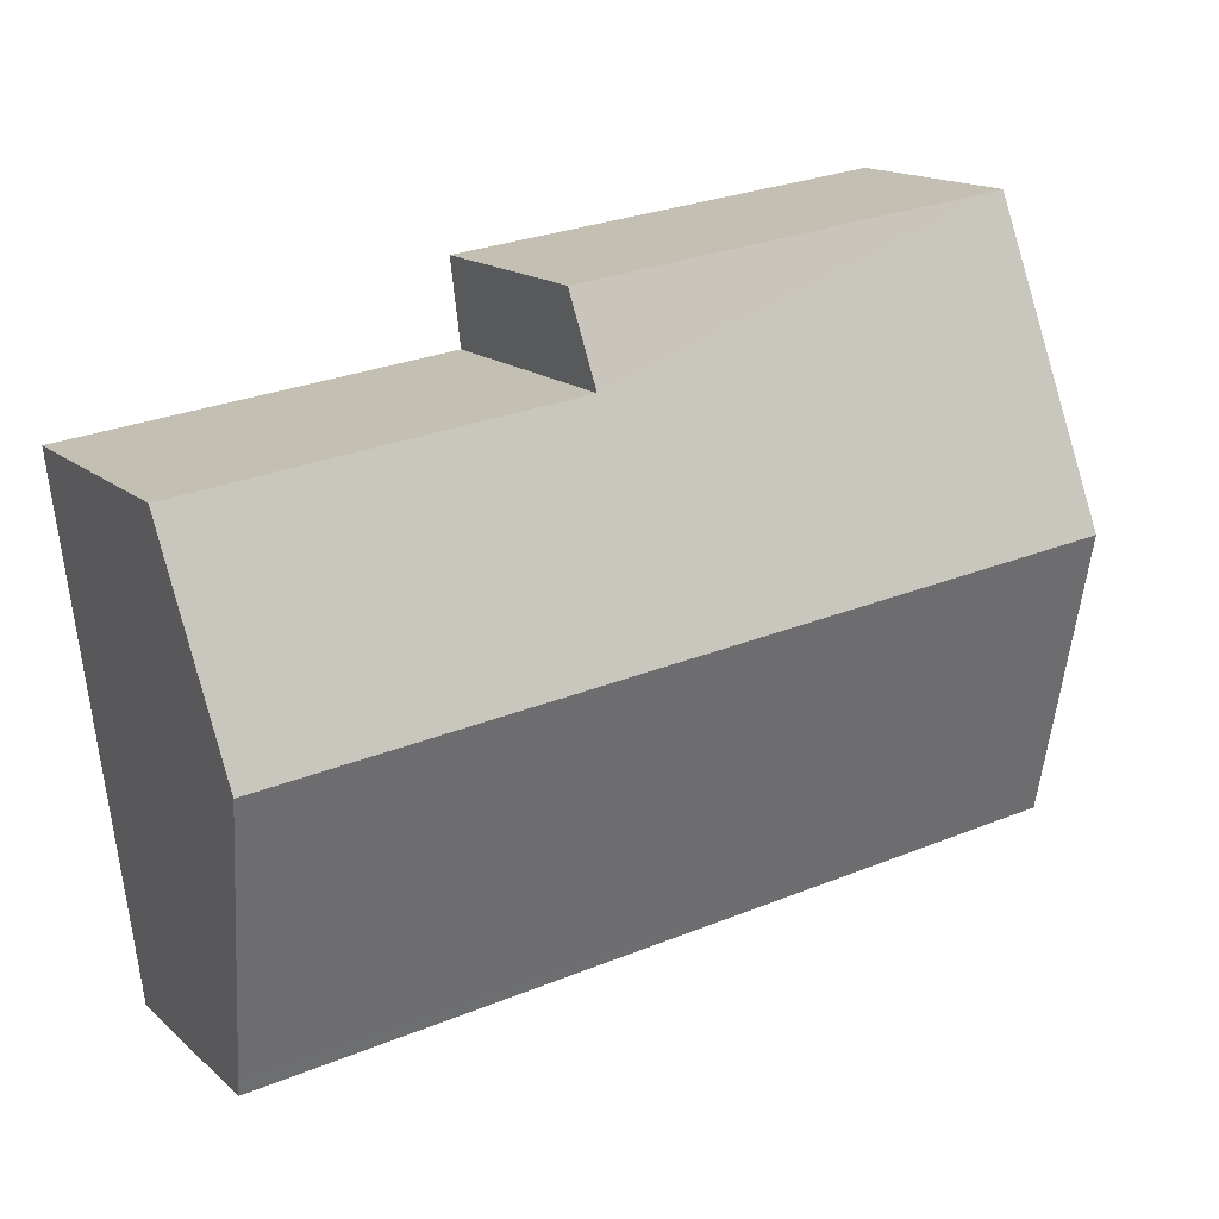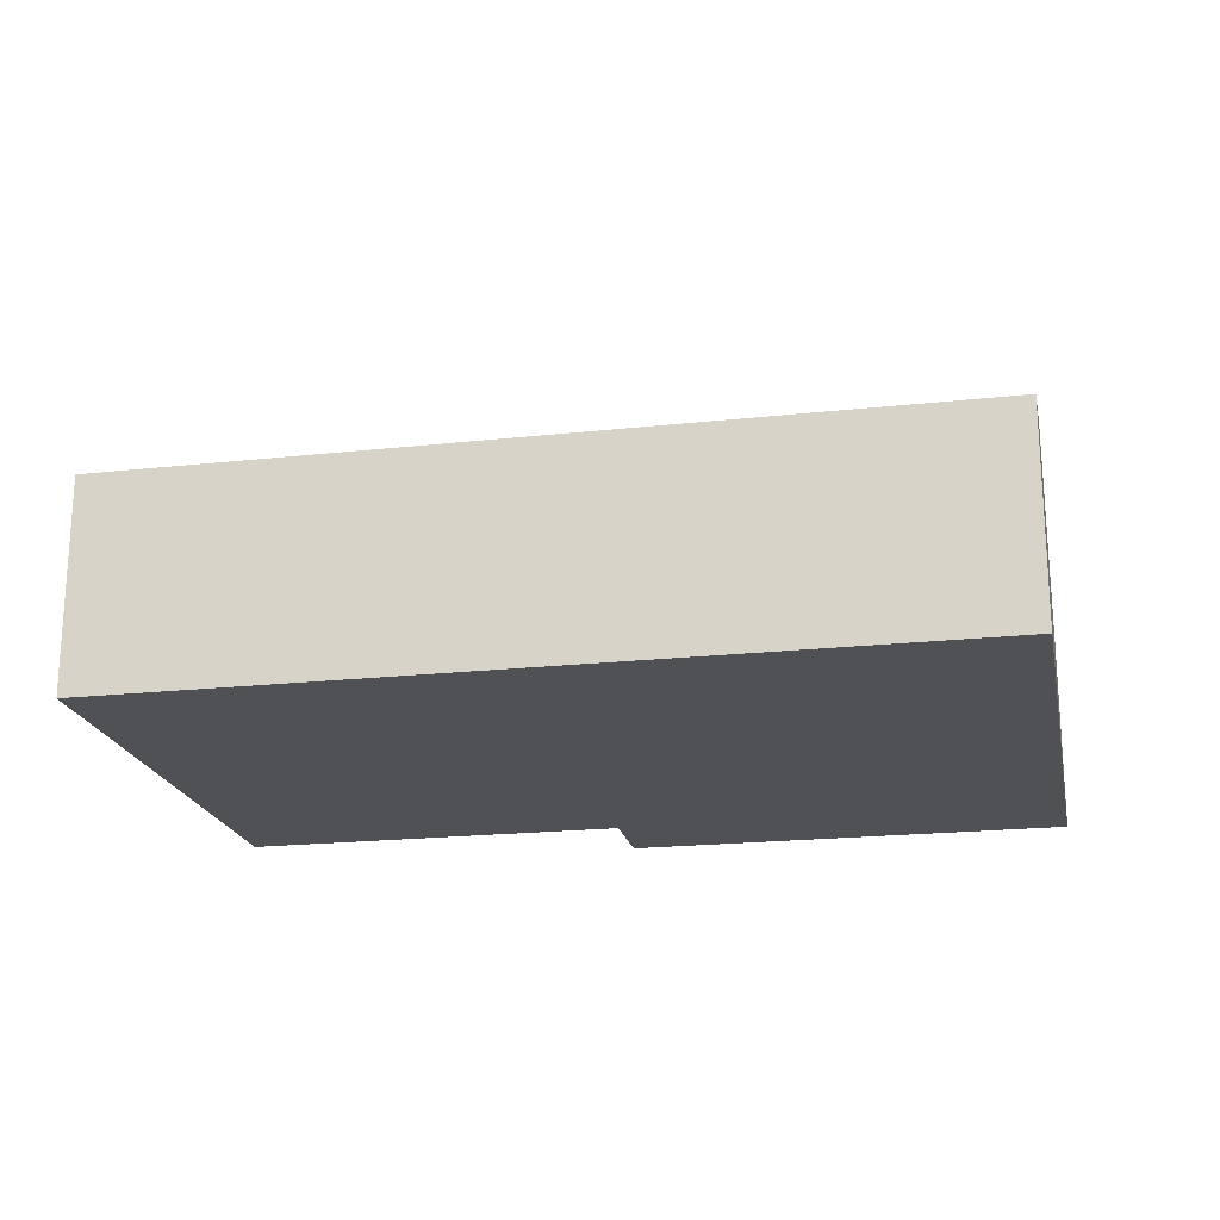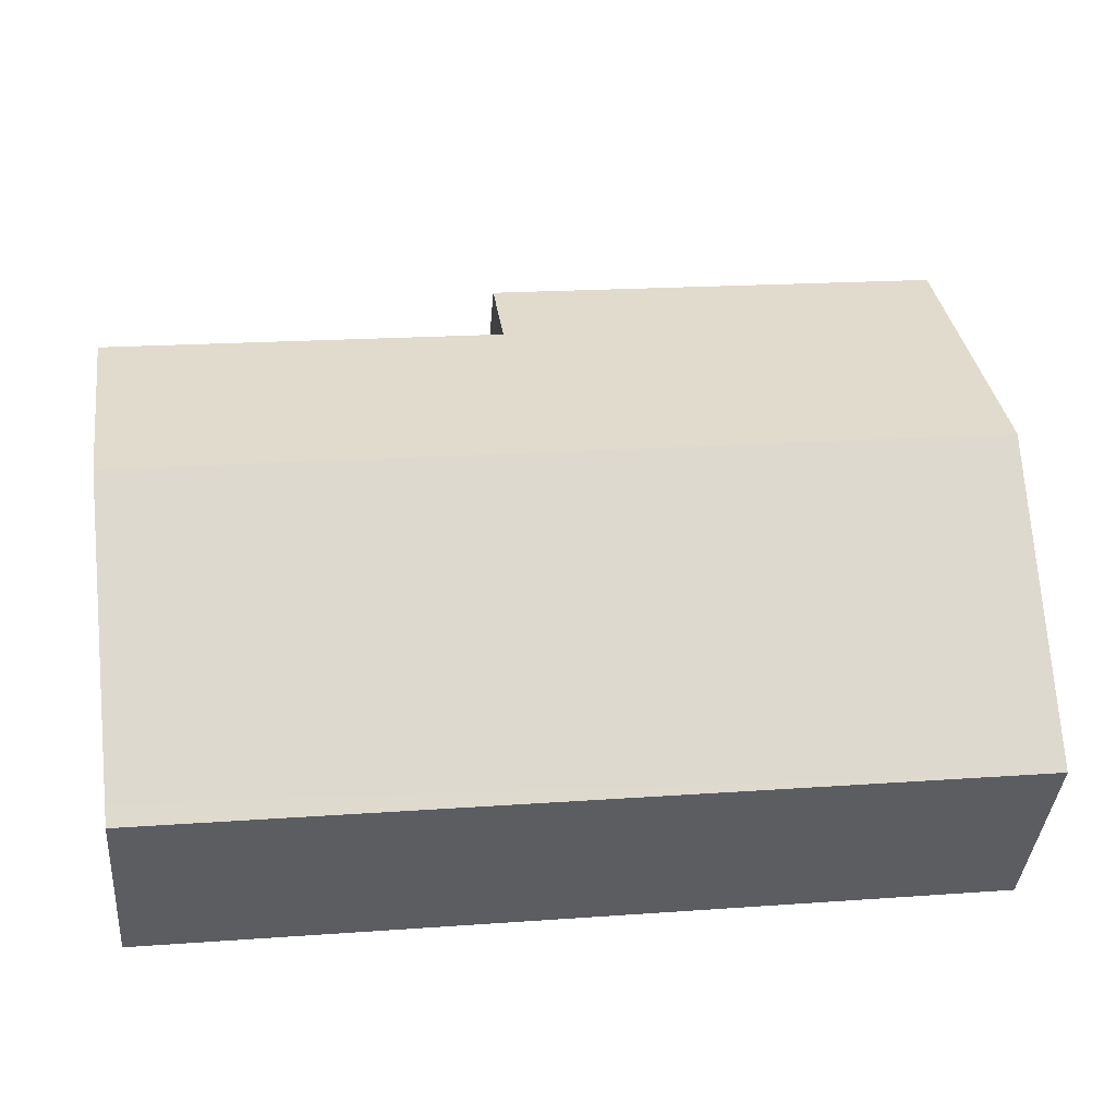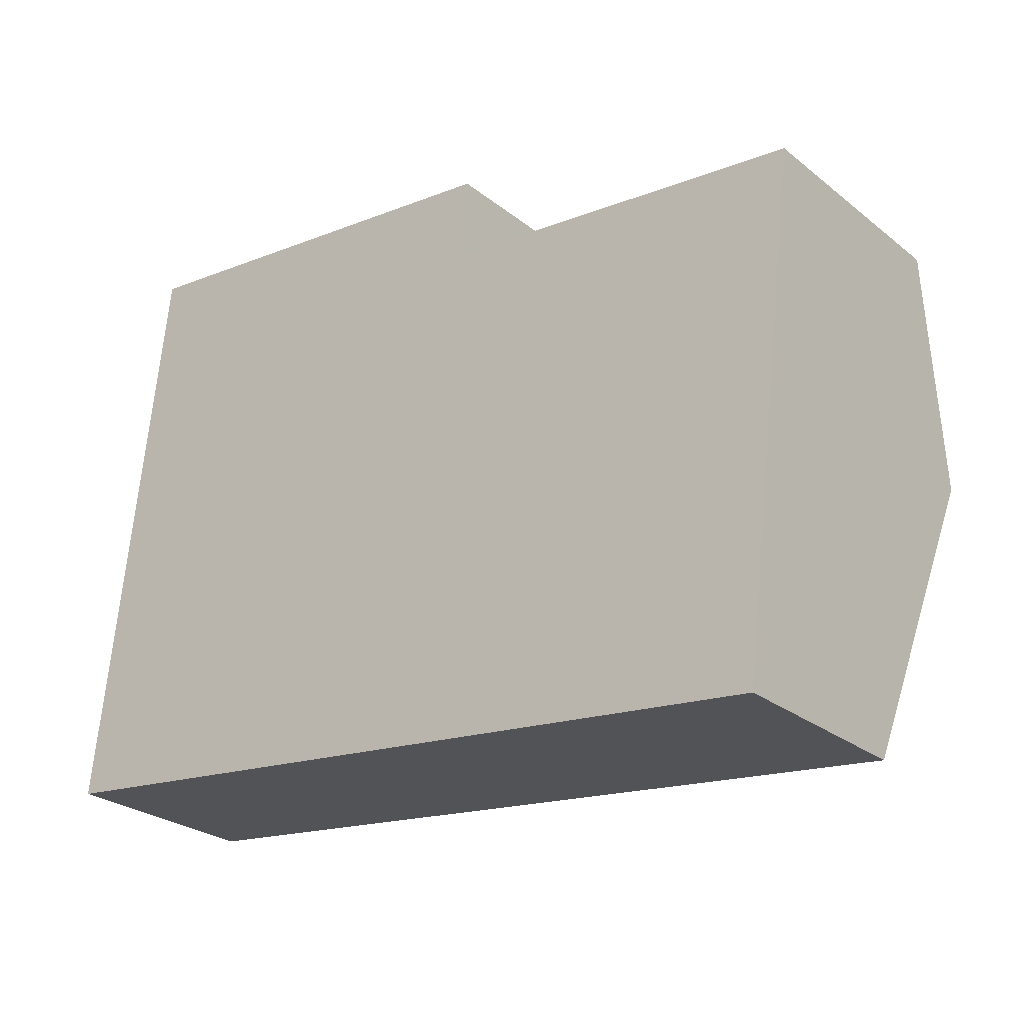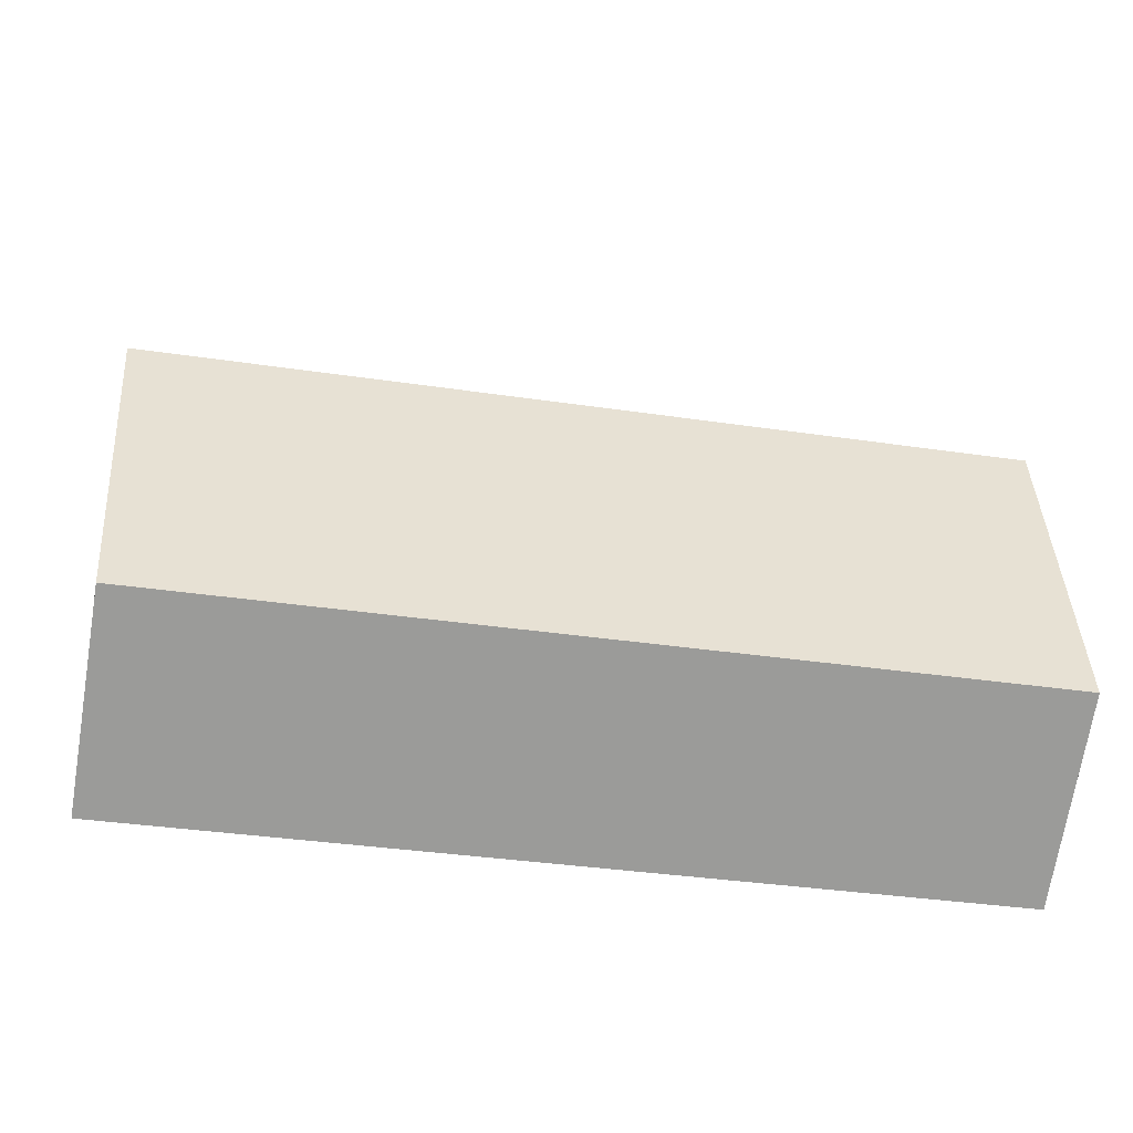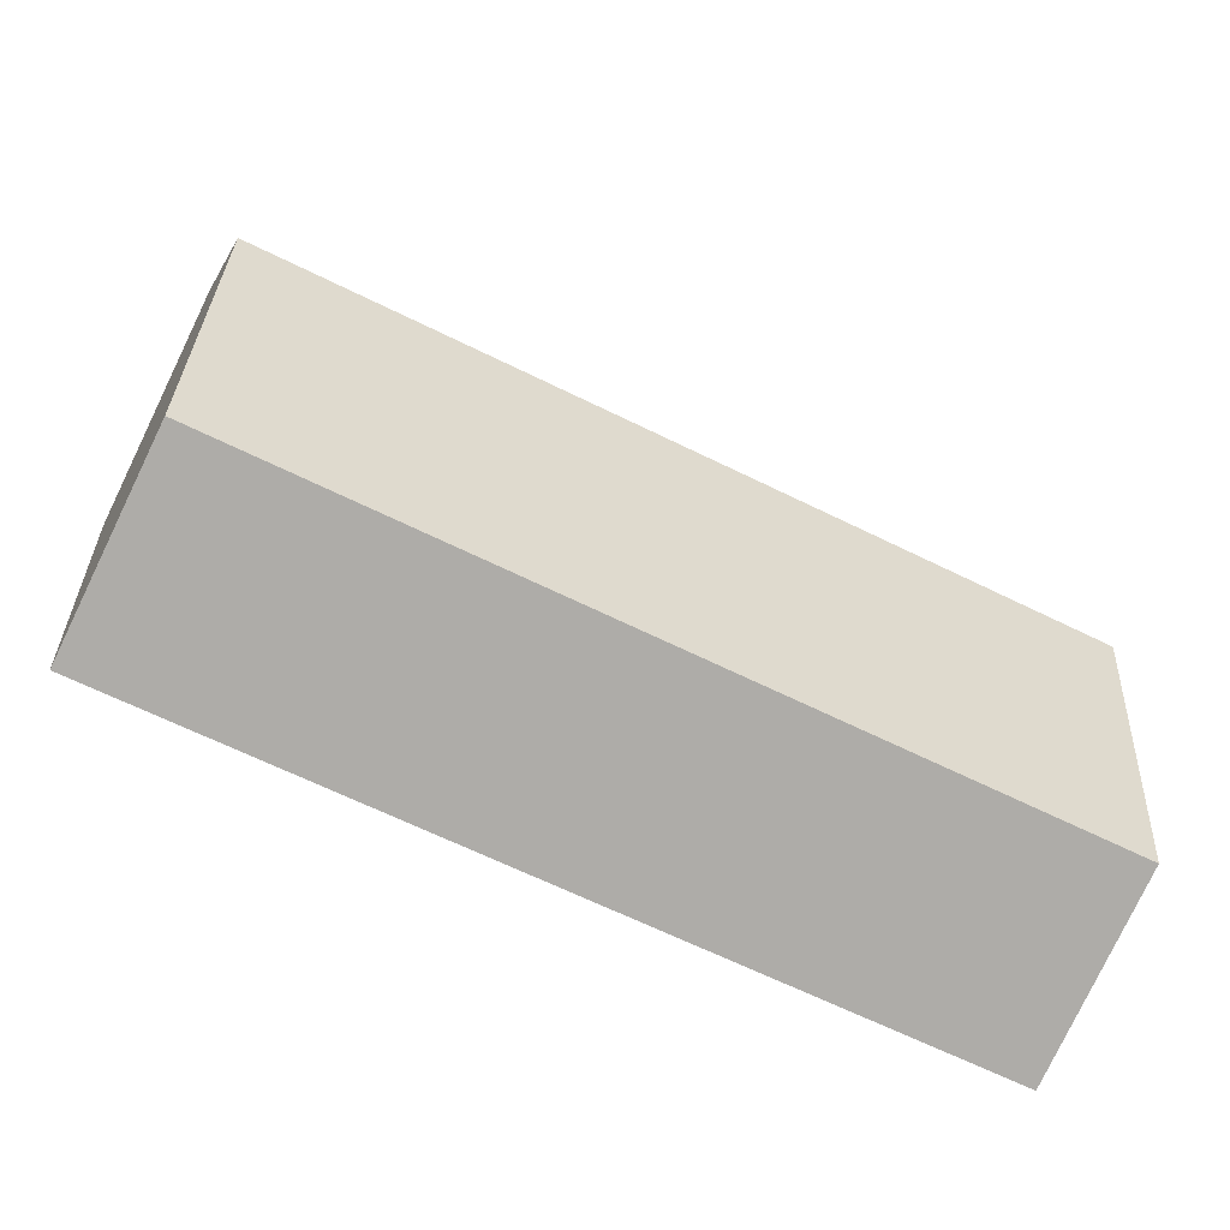
<metadata>
{"format":"obj","ext":"obj","renderer":"f3d","projection":"perspective","resolution":1024,"background":"white","views":[{"elev":15.7,"azim":149.2,"up":"+Z"},{"elev":-20.1,"azim":-162.0,"up":"+Y"},{"elev":-37.6,"azim":175.6,"up":"+Z"},{"elev":-26.5,"azim":39.3,"up":"+Z"},{"elev":-70.2,"azim":170.7,"up":"+Z"},{"elev":-79.2,"azim":154.2,"up":"+Z"}]}
</metadata>
<code>
v  12.09 4.39 2.824
v  7.063 3.315 6.431
v  12.46 3.315 5.808
v  0.48 4.39 4.163
v  0.96 2.892 8.326
v  7.199 2.892 7.607
v  0 2.892 1.771e-16
v  11.61 2.988 -1.066
v  11.57 2.892 -1.334
v  7.063 -3.938e-16 6.431
v  7.199 -4.658e-16 7.607
v  12.46 -3.556e-16 5.808
v  12.09 -1.729e-16 2.824
v  11.61 6.527e-17 -1.066
v  11.57 8.168e-17 -1.334
v  0.96 -5.098e-16 8.326
v  0 0 0
v  0.48 -2.549e-16 4.163
g defaultobject
f 1 2 3
f 2 1 4
f 2 4 5
f 5 6 2
f 7 8 9
f 8 7 1
f 1 7 4
f 6 10 2
f 10 6 11
f 12 1 3
f 1 12 13
f 1 13 8
f 8 13 14
f 8 14 9
f 9 14 15
f 10 3 2
f 3 10 12
f 16 6 5
f 6 16 11
f 15 7 9
f 7 15 17
f 17 4 7
f 4 17 18
f 4 18 5
f 5 18 16
f 16 10 11
f 10 13 12
f 13 10 14
f 14 10 15
f 15 10 17
f 17 10 18
f 18 10 16

</code>
